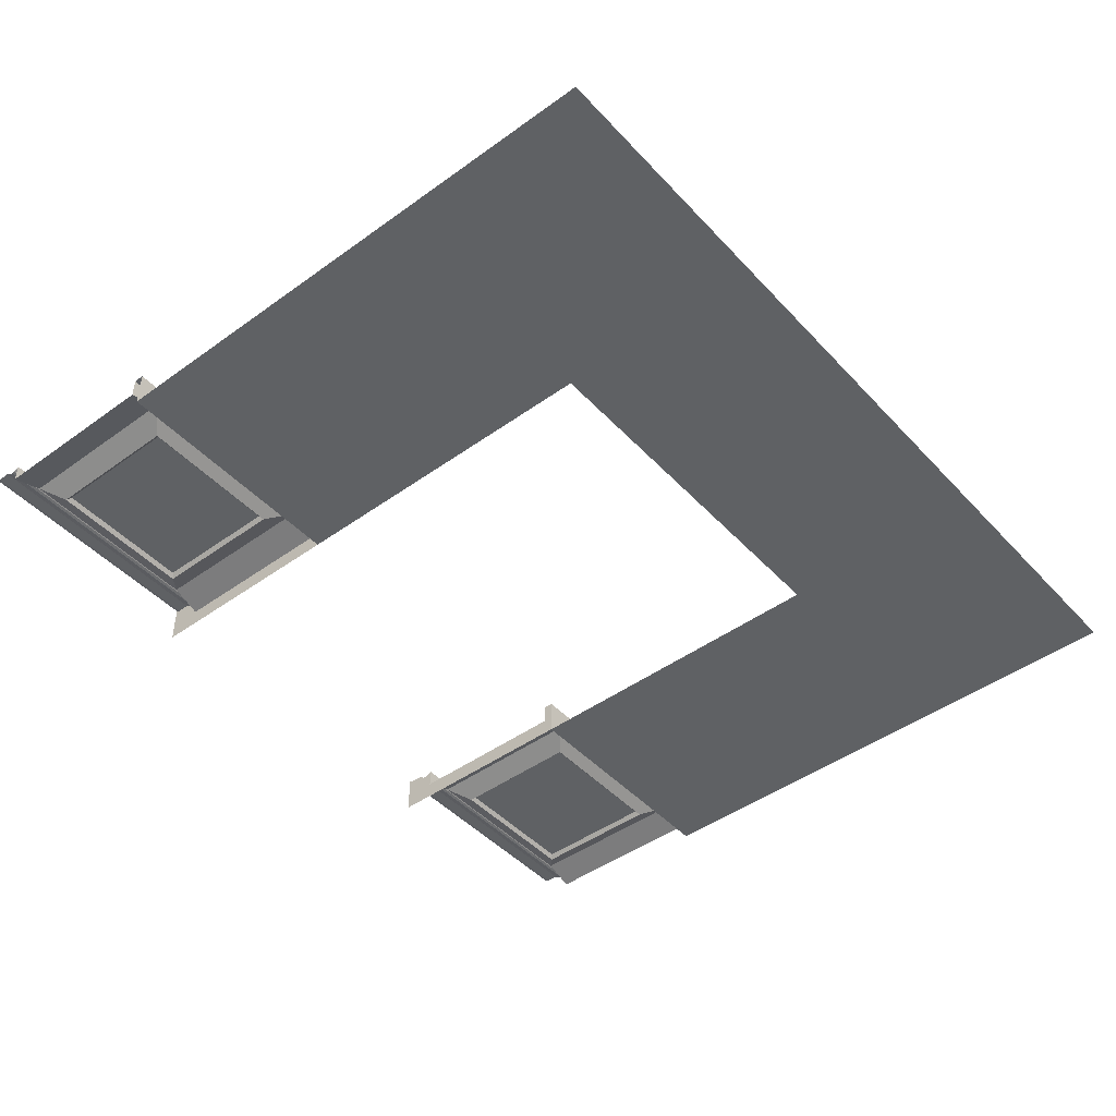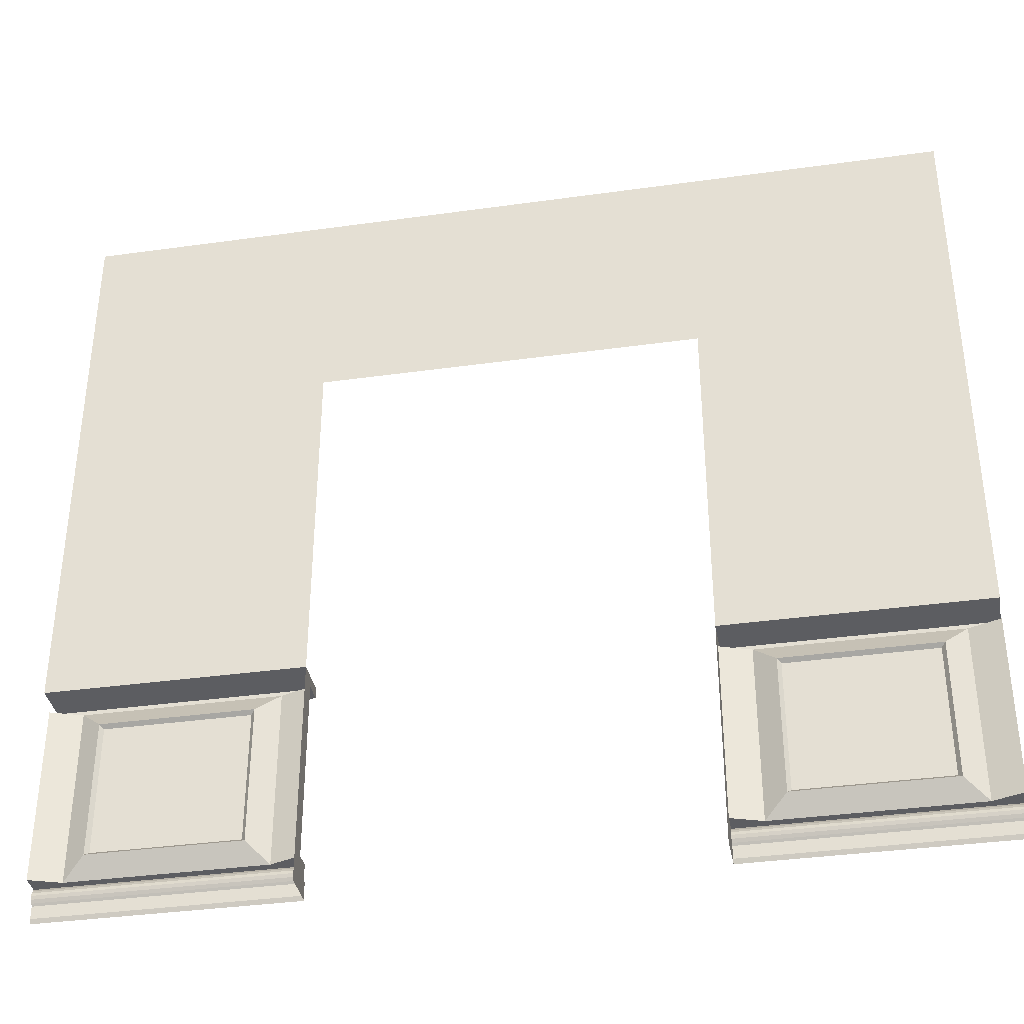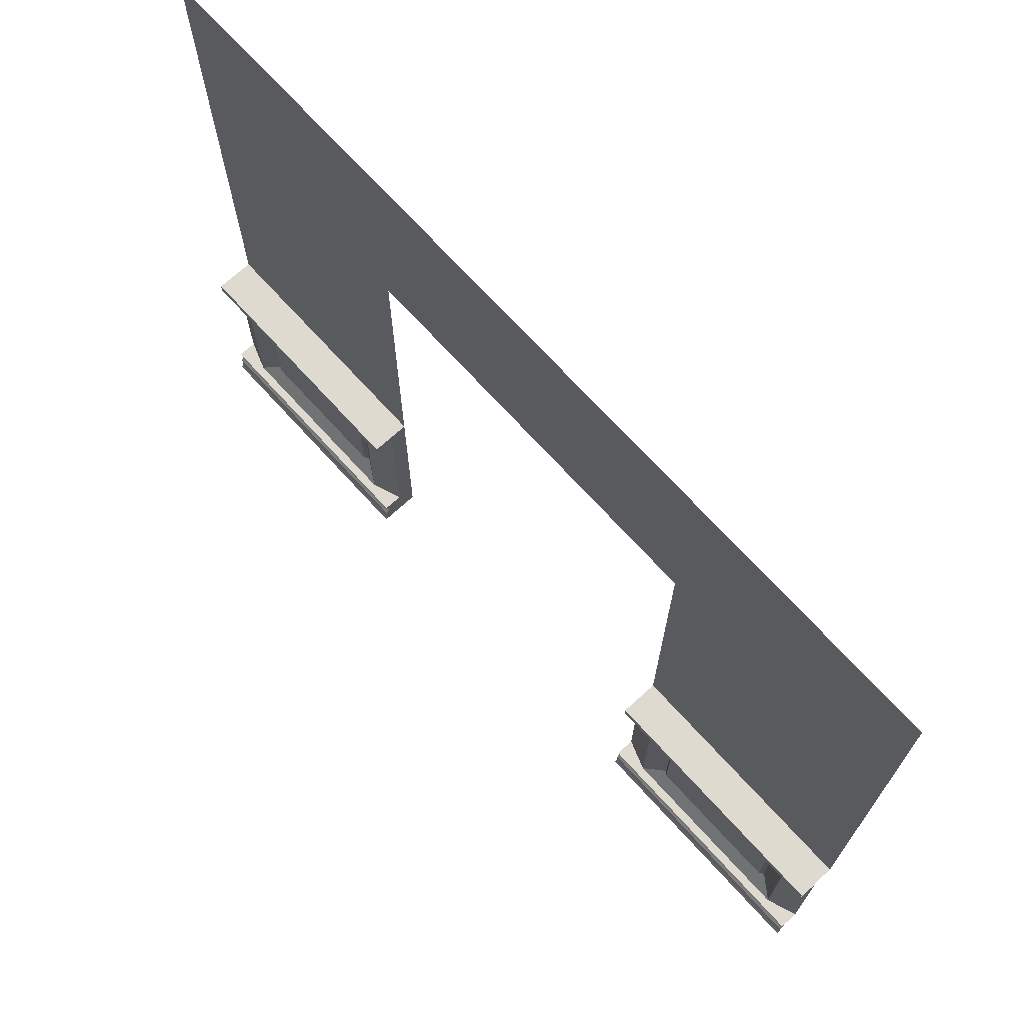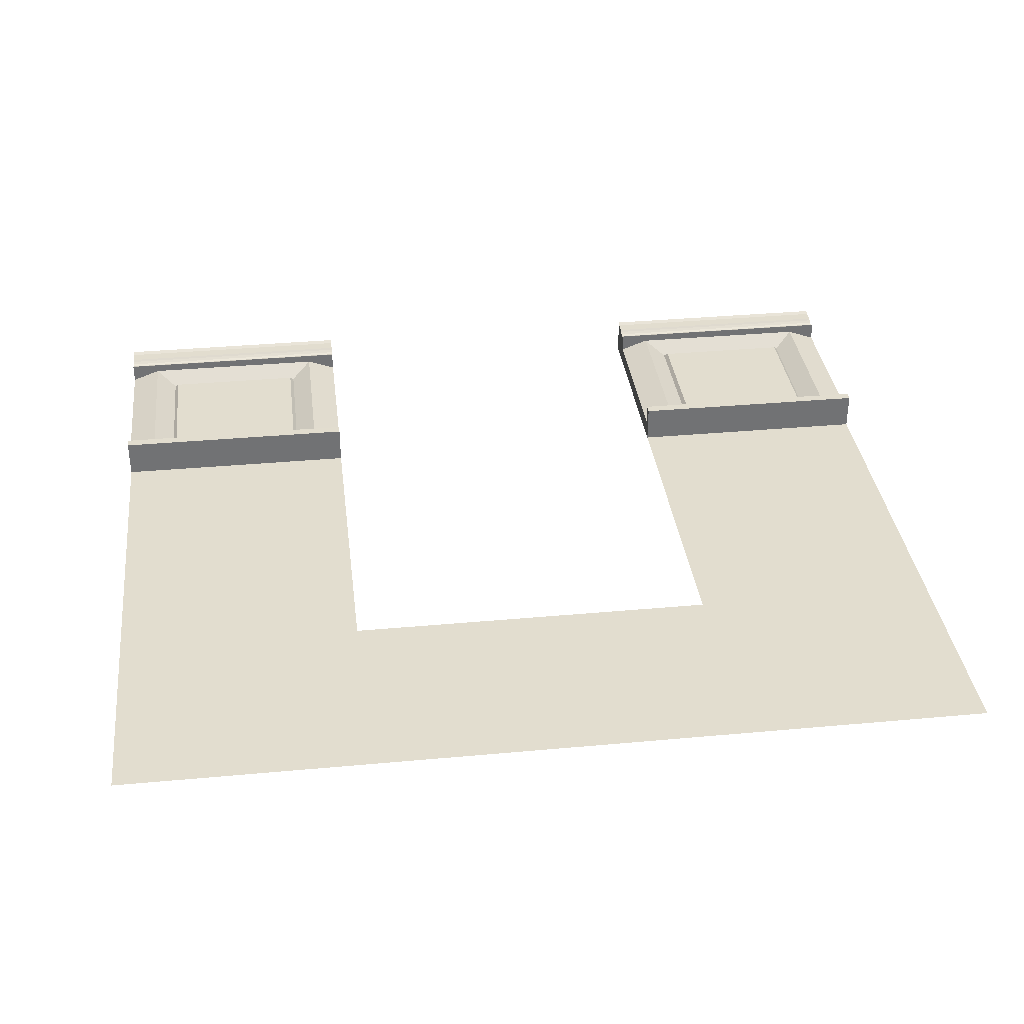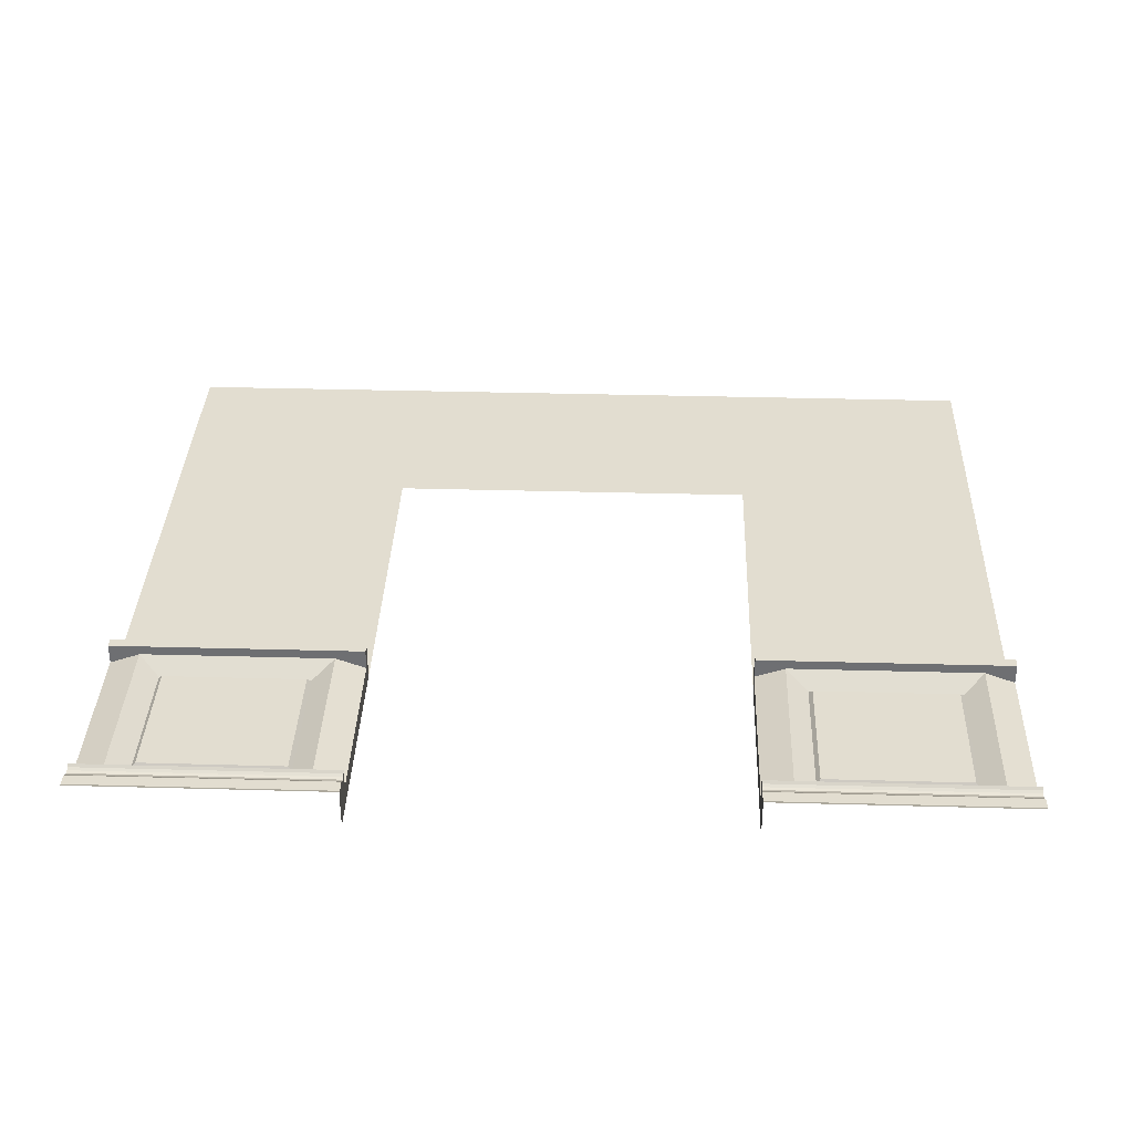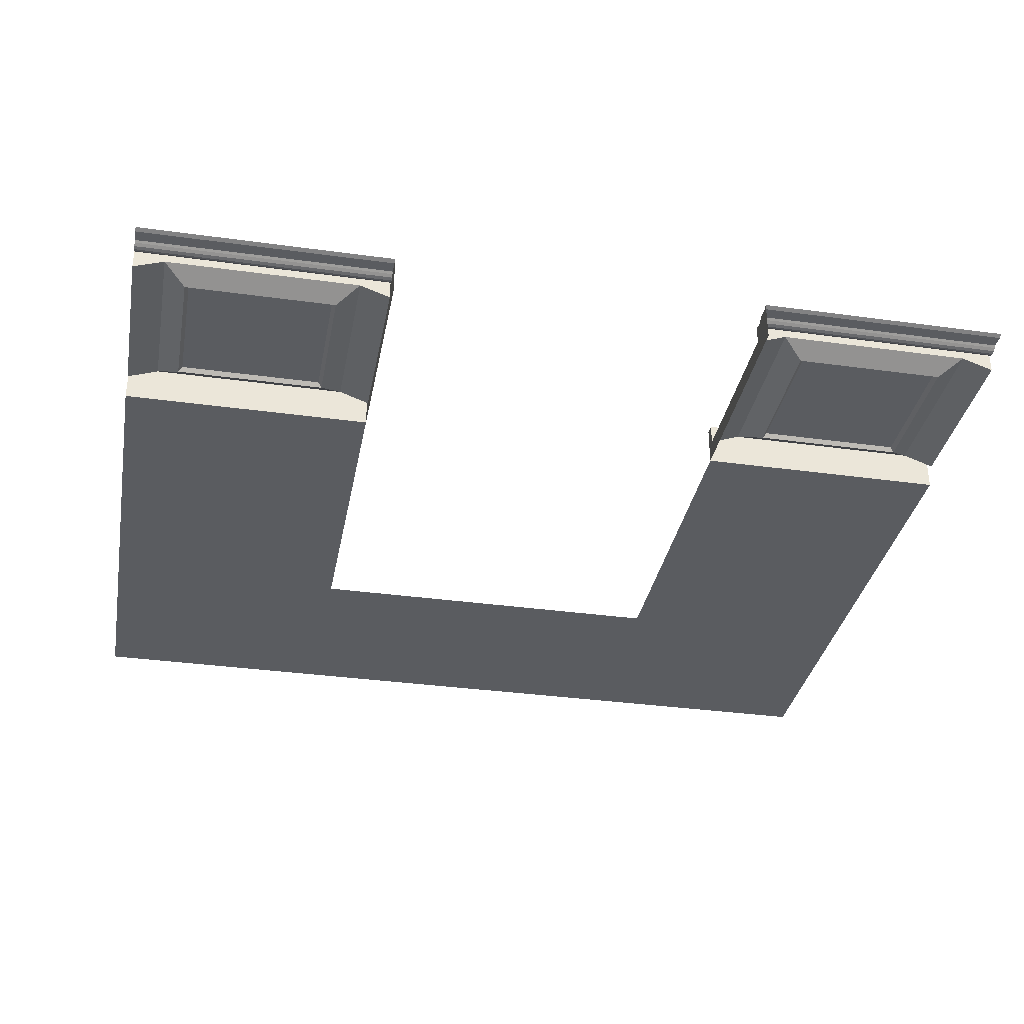
<metadata>
{"format":"obj","ext":"obj","renderer":"f3d","projection":"perspective","resolution":1024,"background":"white","views":[{"elev":-45.6,"azim":129.7,"up":"+Z"},{"elev":-36.6,"azim":-169.7,"up":"+Y"},{"elev":70.7,"azim":47.7,"up":"+Y"},{"elev":35.0,"azim":173.0,"up":"+Z"},{"elev":35.1,"azim":2.1,"up":"+Z"},{"elev":-34.1,"azim":-10.6,"up":"+Z"}]}
</metadata>
<code>
o Puerta_1
v 3.108 0.2546 0.163
v 3.108 0.8421 0.163
v 3.091 0.2392 0.1444
v 3.091 0.8576 0.1444
v 2.993 0.9468 0.201
v 2.993 0.15 0.201
v 3.429 0.2392 0.1444
v 3.429 0.8576 0.1444
v 3.429 0.2546 0.163
v 3.429 0.8421 0.163
v 3.429 0.15 0.201
v 3.429 0.9468 0.201
v 2.857 0.15 0.1518
v 2.993 0.1388 0.2296
v 3.429 0.1388 0.2296
v 2.857 0.1388 0.2296
v 2.857 0.15 0.2387
v 3.429 0.15 0.2387
v 2.993 0.15 0.2387
v 3.429 0.1263 0.2226
v 2.857 0.1263 0.2226
v 3.429 0.9932 0.2441
v 3.429 0.1129 0.2196
v 2.857 0.1129 0.2196
v 3.429 0.09816 0.2246
v 2.857 0.09816 0.2246
v 2.857 0.9468 0.2441
v 3.429 0.08466 0.2332
v 2.857 0.08466 0.2332
v 3.429 0.9468 0.2441
v 3.429 0.07502 0.2405
v 2.857 0.07502 0.2405
v 2.993 0.9468 0.2441
v 3.429 0.01912 0.2405
v 2.857 0.01912 0.2405
v 2.993 0.00048 0.2498
v 3.429 0.00048 0.2498
v 2.857 0.00048 0.2498
v 2.993 0.9932 0.2441
v 2.857 0.9932 0.2441
v 2.993 0.9932 0.1502
v 3.429 0.9932 0.1502
v 2.993 0.1263 0.2225
v 2.993 0.1129 0.2195
v 2.993 0.09816 0.2245
v 2.993 0.08466 0.2332
v 2.993 0.07502 0.2404
v 2.993 0.01912 0.2404
v 2.993 0.9932 0.07
v 3.429 0.9932 0.07
v 2.857 0.9932 0.07
v 2.993 3.5 0.07
v 3.429 3.5 0.07
v 2.857 3.5 0.07
v 3.75 0.2546 0.163
v 3.75 0.8421 0.163
v 3.767 0.2392 0.1444
v 3.767 0.8576 0.1444
v 3.864 0.9468 0.201
v 3.864 0.15 0.201
v 4 0.9468 0.1518
v 4 0.15 0.1518
v 3.864 0.1388 0.2296
v 4 0.1388 0.2296
v 4 0.15 0.2387
v 3.864 0.15 0.2387
v 4 0.1263 0.2226
v 4 0.1129 0.2196
v 4 0.09816 0.2246
v 4 0.9468 0.2441
v 4 0.08466 0.2332
v 4 0.07502 0.2405
v 3.864 0.9468 0.2441
v 4 0.01912 0.2405
v 3.864 0.00048 0.2498
v 4 0.00048 0.2498
v 3.864 0.9932 0.2441
v 4 0.9932 0.2441
v 3.864 0.9932 0.1502
v 4 0.9932 0.1502
v 3.864 0.1263 0.2225
v 3.864 0.1129 0.2195
v 3.864 0.09816 0.2245
v 3.864 0.08466 0.2332
v 3.864 0.07502 0.2404
v 3.864 0.01912 0.2404
v 3.864 0.9932 0.07
v 4 0.9932 0.07
v 3.864 3.5 0.07
v 4 3.5 0.07
v 0.2503 0.2546 0.163
v 0.2503 0.8421 0.163
v 0.2335 0.2392 0.1444
v 0.2335 0.8576 0.1444
v 0.1359 0.9468 0.201
v 0.1359 0.15 0.201
v 0.5714 0.2392 0.1444
v 0.5714 0.8576 0.1444
v 0.5714 0.2546 0.163
v 0.5714 0.8421 0.163
v 0.5714 0.15 0.201
v 0.5714 0.9468 0.201
v 0 0.9468 0.1518
v 0 0.15 0.1518
v 0.1359 0.1388 0.2296
v 0.5714 0.1388 0.2296
v 0 0.1388 0.2296
v 0 0.15 0.2387
v 0.5714 0.15 0.2387
v 0.1359 0.15 0.2387
v 0.5714 0.1263 0.2226
v 0 0.1263 0.2226
v 0.5714 0.9932 0.2441
v 0.5714 0.1129 0.2196
v 0 0.1129 0.2196
v 0.5714 0.09816 0.2246
v 0 0.09816 0.2246
v 0 0.9468 0.2441
v 0.5714 0.08466 0.2332
v 0 0.08466 0.2332
v 0.5714 0.9468 0.2441
v 0.5714 0.07502 0.2405
v 0 0.07502 0.2405
v 0.1359 0.9468 0.2441
v 0.5714 0.01912 0.2405
v 0 0.01912 0.2405
v 0.1359 0.00048 0.2498
v 0.5714 0.00048 0.2498
v 0 0.00048 0.2498
v 0.1359 0.9932 0.2441
v 0 0.9932 0.2441
v 0.1359 0.9932 0.1502
v 0.5714 0.9932 0.1502
v 0 0.9932 0.1502
v 0.1359 0.1263 0.2225
v 0.1359 0.1129 0.2195
v 0.1359 0.09816 0.2245
v 0.1359 0.08466 0.2332
v 0.1359 0.07502 0.2404
v 0.1359 0.01912 0.2404
v 0.1359 0.9932 0.07
v 0.5714 0.9932 0.07
v 0 0.9932 0.07
v 0.1359 3.5 0.07
v 0.5714 3.5 0.07
v 0 3.5 0.07
v 0.8925 0.2546 0.163
v 0.8925 0.8421 0.163
v 0.9093 0.2392 0.1444
v 0.9093 0.8576 0.1444
v 1.007 0.9468 0.201
v 1.007 0.15 0.201
v 1.007 0.1388 0.2296
v 1.143 0.1388 0.2296
v 1.143 0.15 0.2387
v 1.007 0.15 0.2387
v 1.143 0.1263 0.2226
v 1.143 0.1129 0.2196
v 1.143 0.09816 0.2246
v 1.143 0.9468 0.2441
v 1.143 0.08466 0.2332
v 1.143 0.07502 0.2405
v 1.007 0.9468 0.2441
v 1.143 0.01912 0.2405
v 1.007 0.00048 0.2498
v 1.143 0 0.2498
v 1.007 0.9932 0.2441
v 1.143 0.9932 0.2441
v 1.007 0.9932 0.1502
v 1.007 0.1263 0.2225
v 1.007 0.1129 0.2195
v 1.007 0.09816 0.2245
v 1.007 0.08466 0.2332
v 1.007 0.07502 0.2404
v 1.007 0.01912 0.2404
v 1.007 0.9932 0.07
v 1.143 0.9932 0.07
v 1.007 3.5 0.07
v 1.143 3.5 0.07
v 0.5714 2.534 0.07
v 0.1359 2.534 0.07
v 0 2.534 0.07
v 1.007 2.534 0.07
v 3.429 2.534 0.07
v 2.993 2.534 0.07
v 3.864 2.534 0.07
v 4 2.534 0.07
v 1.143 2.534 0.07
v 2.857 2.534 0.07
v 1.143 0.1258 0.1518
v 1.143 0.1113 0.1518
v 2.857 0.00058 0.1518
v 2.857 0.9932 0.1502
v 1.143 0.9932 0.1502
v 2.857 0.9468 0.1518
v 1.143 0.9468 0.1518
v 1.143 0.15 0.1518
v 2.857 0.1384 0.1518
v 1.143 0.1384 0.1518
v 2.857 0.1258 0.1518
v 2.857 0.1113 0.1518
v 2.857 0.09727 0.1518
v 1.143 0.09727 0.1518
v 2.857 0.08373 0.1518
v 1.143 0.08373 0.1518
v 2.857 0.07092 0.1518
v 1.143 0.07092 0.1518
v 2.857 0.01895 0.1518
v 1.143 0.01895 0.1518
v 1.143 0 0.1518
v 1.143 0.9468 0.07
v 1.143 0.15 0.07
v 1.143 0.1384 0.07
v 1.143 0.1258 0.07
v 1.143 0.1113 0.07
v 1.143 0.09727 0.07
v 1.143 0.08373 0.07
v 1.143 0.07092 0.07
v 1.143 0.01895 0.07
v 1.143 0 0.07
v 2.857 0.15 0.07
v 2.857 0.00058 0.07
v 2.857 0.9468 0.07
v 2.857 0.1384 0.07
v 2.857 0.1258 0.07
v 2.857 0.1113 0.07
v 2.857 0.09727 0.07
v 2.857 0.08373 0.07
v 2.857 0.07092 0.07
v 2.857 0.01895 0.07
f 1 2 4 3
f 9 10 2 1
f 8 4 2 10
f 4 8 12 5
f 7 3 6 11
f 3 4 5 6
f 3 7 9 1
f 6 5 195 13
f 6 13 17 19
f 18 19 14 15
f 11 6 19 18
f 19 17 16 14
f 195 5 33 27
f 5 12 30 33
f 27 33 39 40
f 33 30 22 39
f 40 39 41 193
f 39 22 42 41
f 38 36 48 35
f 35 48 47 32
f 32 47 46 29
f 29 46 45 26
f 26 45 44 24
f 24 44 43 21
f 21 43 14 16
f 15 14 43 20
f 23 20 43 44
f 25 23 44 45
f 28 25 45 46
f 31 28 46 47
f 34 31 47 48
f 36 37 34 48
f 193 41 49 51
f 41 42 50 49
f 185 184 53 52
f 189 185 52 54
f 55 57 58 56
f 9 55 56 10
f 8 10 56 58
f 58 59 12 8
f 7 11 60 57
f 57 60 59 58
f 57 55 9 7
f 60 62 61 59
f 60 66 65 62
f 18 15 63 66
f 11 18 66 60
f 66 63 64 65
f 61 70 73 59
f 59 73 30 12
f 70 78 77 73
f 73 77 22 30
f 78 80 79 77
f 77 79 42 22
f 76 74 86 75
f 74 72 85 86
f 72 71 84 85
f 71 69 83 84
f 69 68 82 83
f 68 67 81 82
f 67 64 63 81
f 15 20 81 63
f 23 82 81 20
f 25 83 82 23
f 28 84 83 25
f 31 85 84 28
f 34 86 85 31
f 75 86 34 37
f 80 88 87 79
f 79 87 50 42
f 186 89 53 184
f 187 90 89 186
f 91 92 94 93
f 99 100 92 91
f 98 94 92 100
f 94 98 102 95
f 97 93 96 101
f 93 94 95 96
f 93 97 99 91
f 96 95 103 104
f 96 104 108 110
f 109 110 105 106
f 101 96 110 109
f 110 108 107 105
f 103 95 124 118
f 95 102 121 124
f 118 124 130 131
f 124 121 113 130
f 131 130 132 134
f 130 113 133 132
f 129 127 140 126
f 126 140 139 123
f 123 139 138 120
f 120 138 137 117
f 117 137 136 115
f 115 136 135 112
f 112 135 105 107
f 106 105 135 111
f 114 111 135 136
f 116 114 136 137
f 119 116 137 138
f 122 119 138 139
f 125 122 139 140
f 127 128 125 140
f 134 132 141 143
f 132 133 142 141
f 181 180 145 144
f 182 181 144 146
f 147 149 150 148
f 99 147 148 100
f 98 100 148 150
f 150 151 102 98
f 97 101 152 149
f 149 152 151 150
f 149 147 99 97
f 152 197 196 151
f 152 156 155 197
f 109 106 153 156
f 101 109 156 152
f 156 153 154 155
f 196 160 163 151
f 151 163 121 102
f 160 168 167 163
f 163 167 113 121
f 168 194 169 167
f 167 169 133 113
f 166 164 175 165
f 164 162 174 175
f 162 161 173 174
f 161 159 172 173
f 159 158 171 172
f 158 157 170 171
f 157 154 153 170
f 106 111 170 153
f 114 171 170 111
f 116 172 171 114
f 119 173 172 116
f 122 174 173 119
f 125 175 174 122
f 165 175 125 128
f 194 177 176 169
f 169 176 142 133
f 183 178 145 180
f 188 179 178 183
f 177 188 183 176
f 176 183 180 142
f 143 141 181 182
f 141 142 180 181
f 88 187 186 87
f 87 186 184 50
f 51 49 185 189
f 49 50 184 185
f 27 40 193 195
f 154 199 197 155
f 157 190 199 154
f 158 191 190 157
f 159 203 191 158
f 161 205 203 159
f 162 207 205 161
f 164 209 207 162
f 166 210 209 164
f 16 17 13 198
f 38 35 208 192
f 35 32 206 208
f 32 29 204 206
f 29 26 202 204
f 26 24 201 202
f 24 21 200 201
f 21 16 198 200
f 160 196 194 168
f 188 189 54 179
f 210 220 219 209
f 209 219 218 207
f 207 218 217 205
f 205 217 216 203
f 203 216 215 191
f 191 215 214 190
f 190 214 213 199
f 199 213 212 197
f 197 212 211 196
f 177 194 196 211
f 206 204 228 229
f 202 201 226 227
f 204 202 227 228
f 13 195 223 221
f 192 208 230 222
f 200 198 224 225
f 198 13 221 224
f 208 206 229 230
f 201 200 225 226
f 51 223 195 193

</code>
